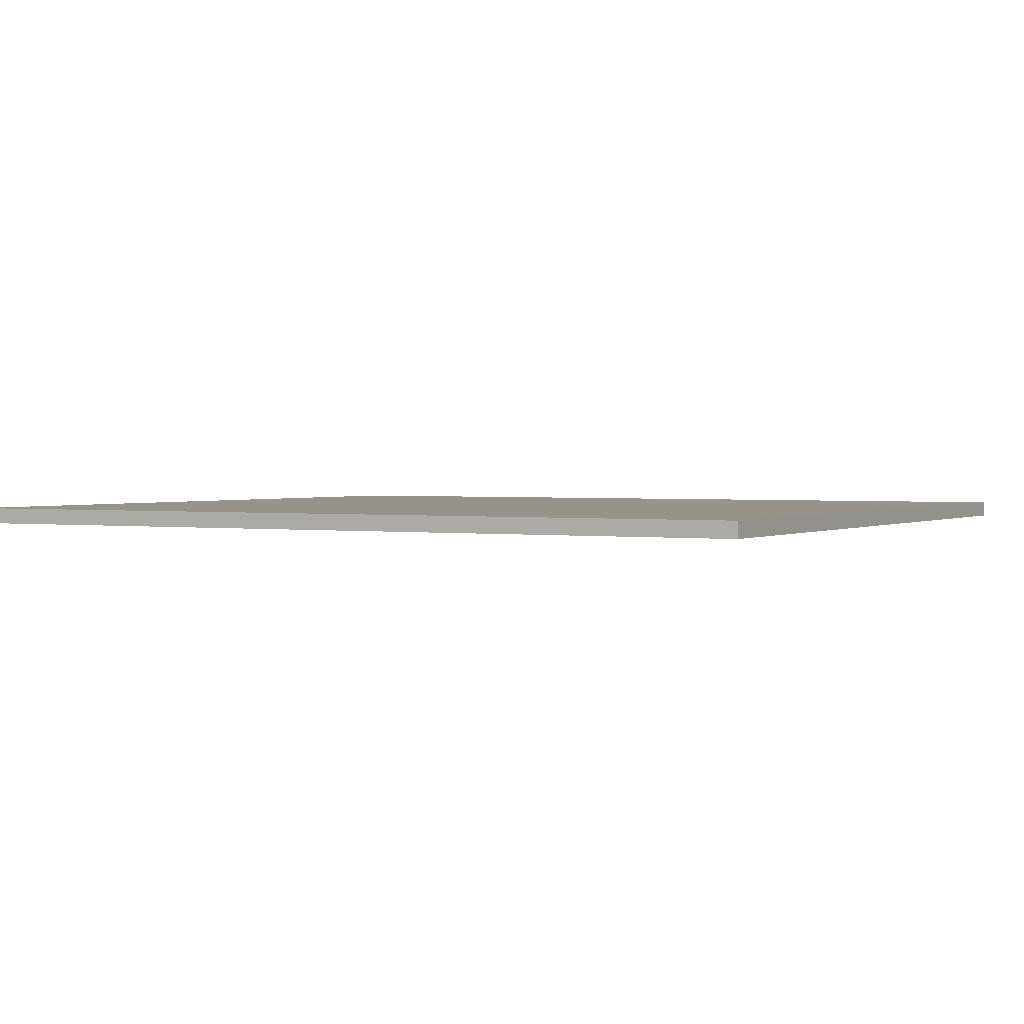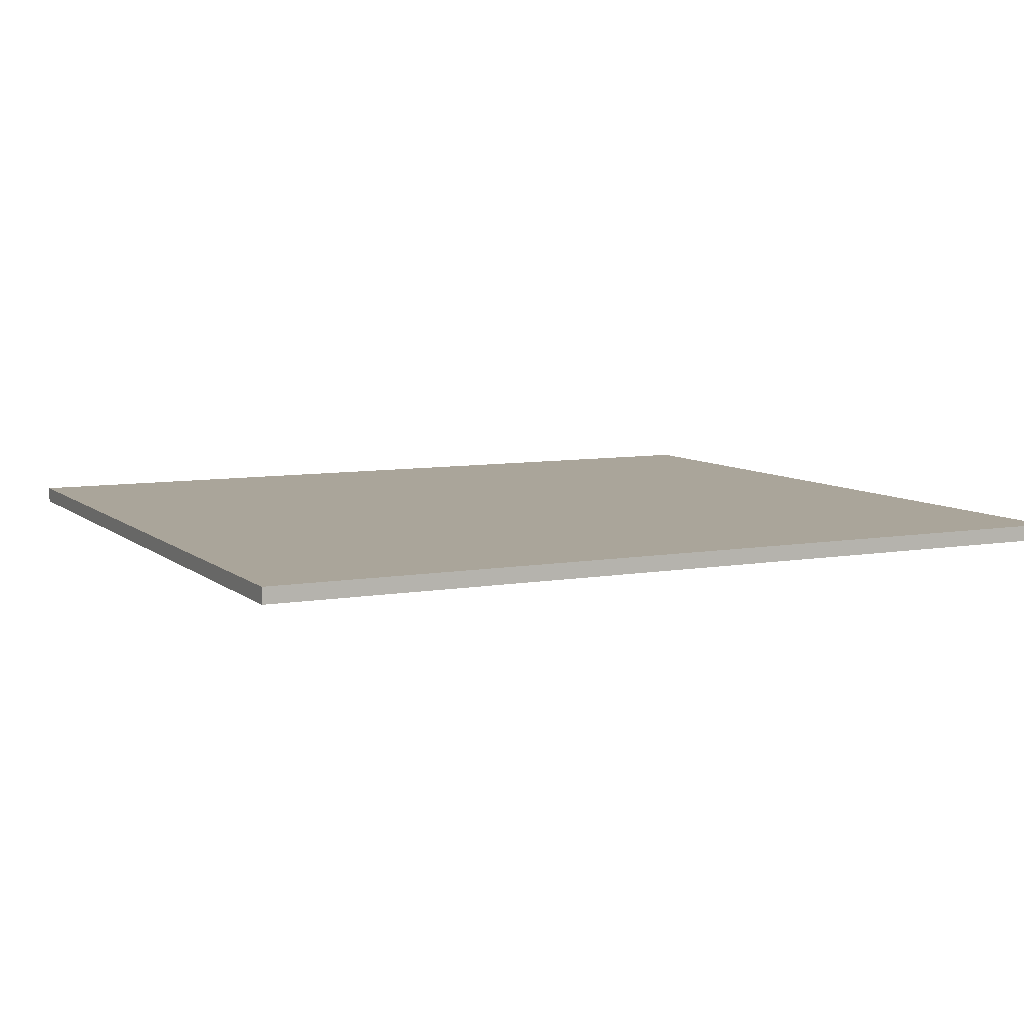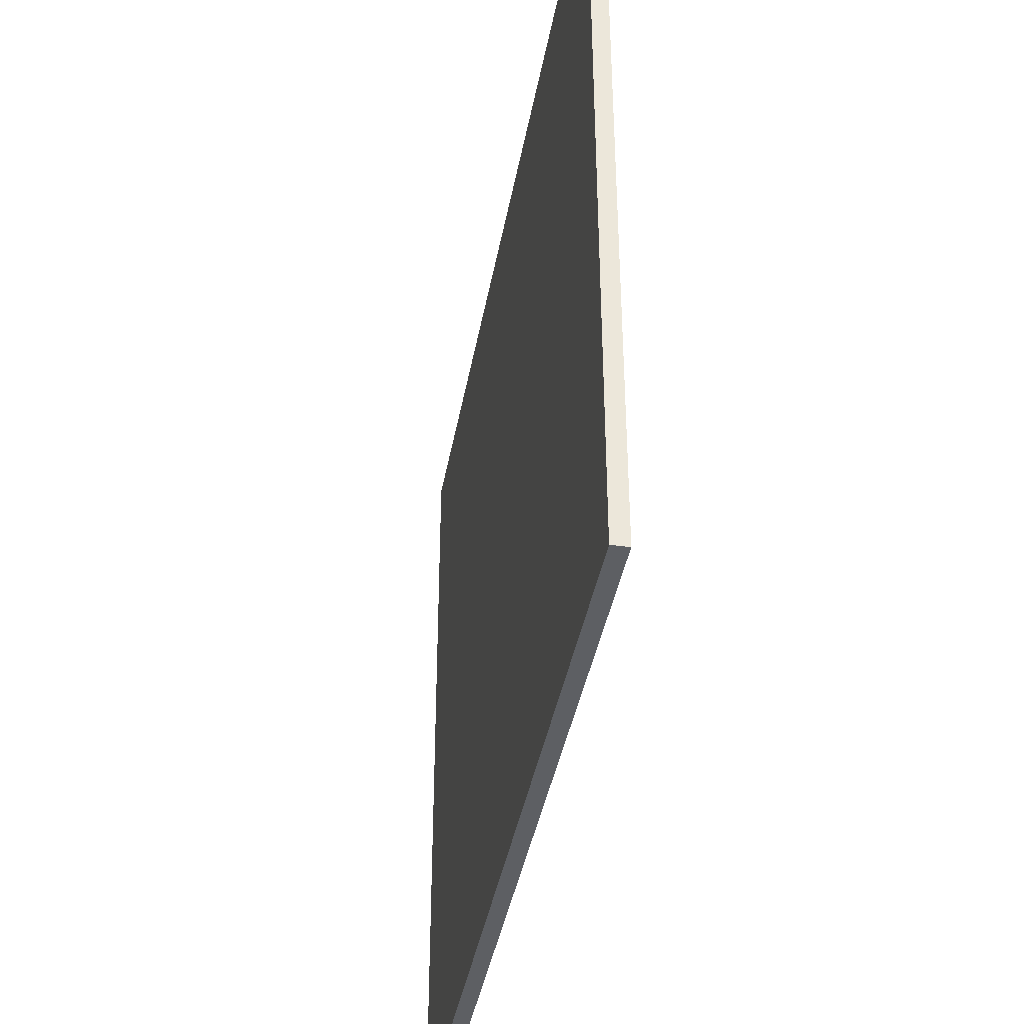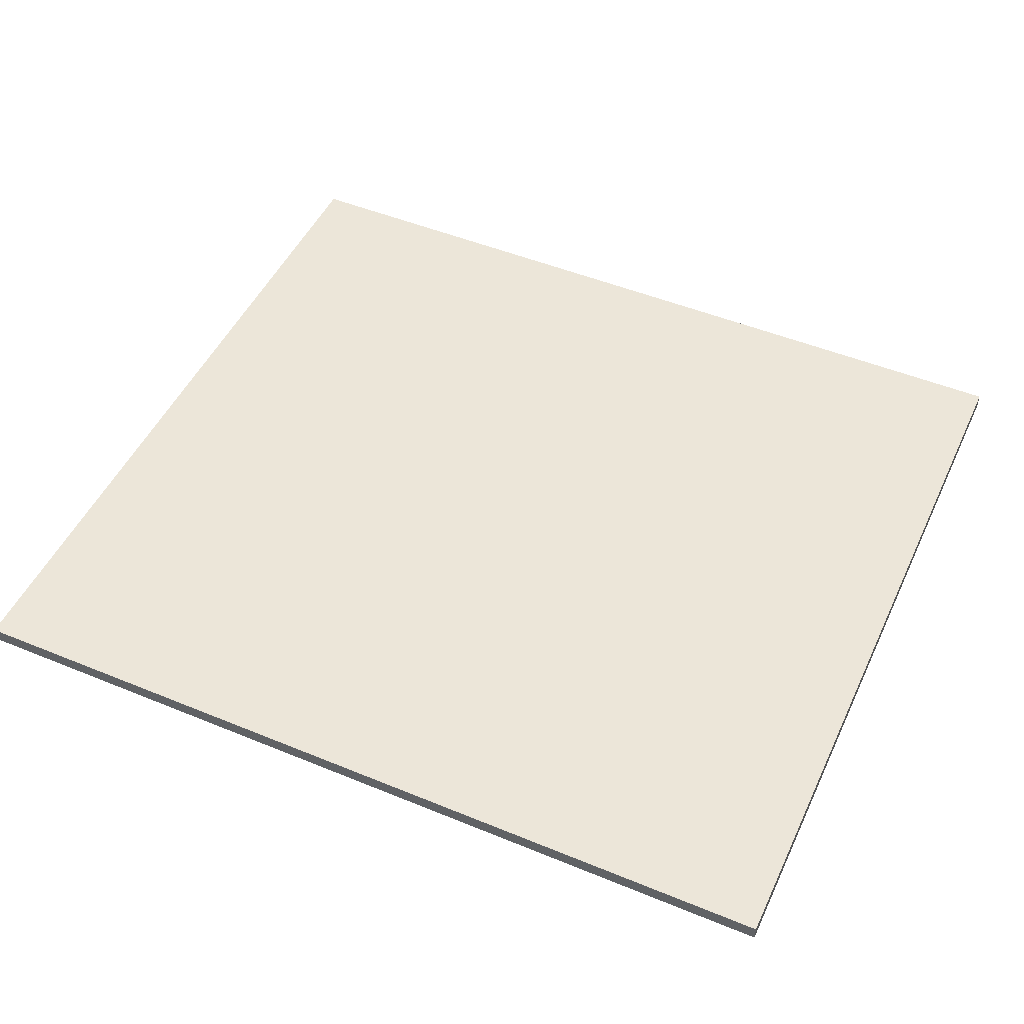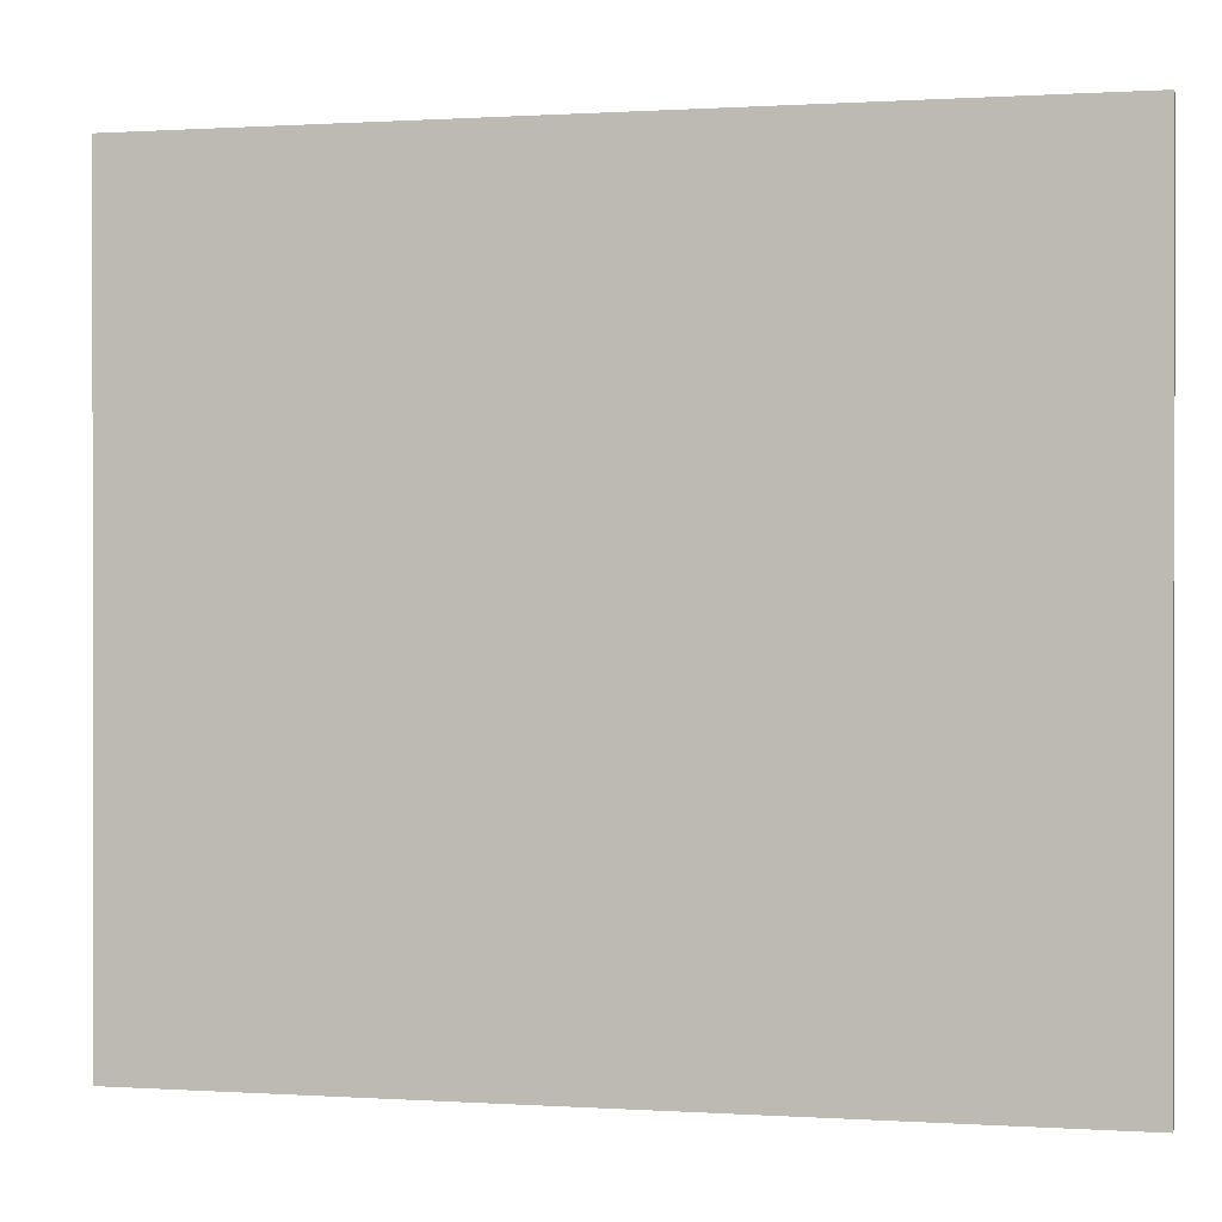
<metadata>
{"format":"obj","ext":"obj","renderer":"f3d","projection":"perspective","resolution":1024,"background":"white","views":[{"elev":1.6,"azim":28.7,"up":"+Z"},{"elev":7.7,"azim":153.7,"up":"+Z"},{"elev":-40.0,"azim":-100.0,"up":"+Y"},{"elev":49.2,"azim":-155.5,"up":"+Z"},{"elev":0.4,"azim":-166.4,"up":"+Y"}]}
</metadata>
<code>
g screen
v -12.84 39.42 -0.2343
v 12.85 39.42 -0.2343
v 12.85 16.35 -0.2343
v -12.84 16.35 -0.2343
v -12.84 39.42 0.2343
v 12.85 39.42 0.2343
v 12.85 16.35 0.2343
v -12.84 16.35 0.2343
f 1 5 6 2
f 2 6 7 3
f 3 7 8 4
f 4 8 5 1
f 4 1 2 3
f 7 6 5 8

</code>
